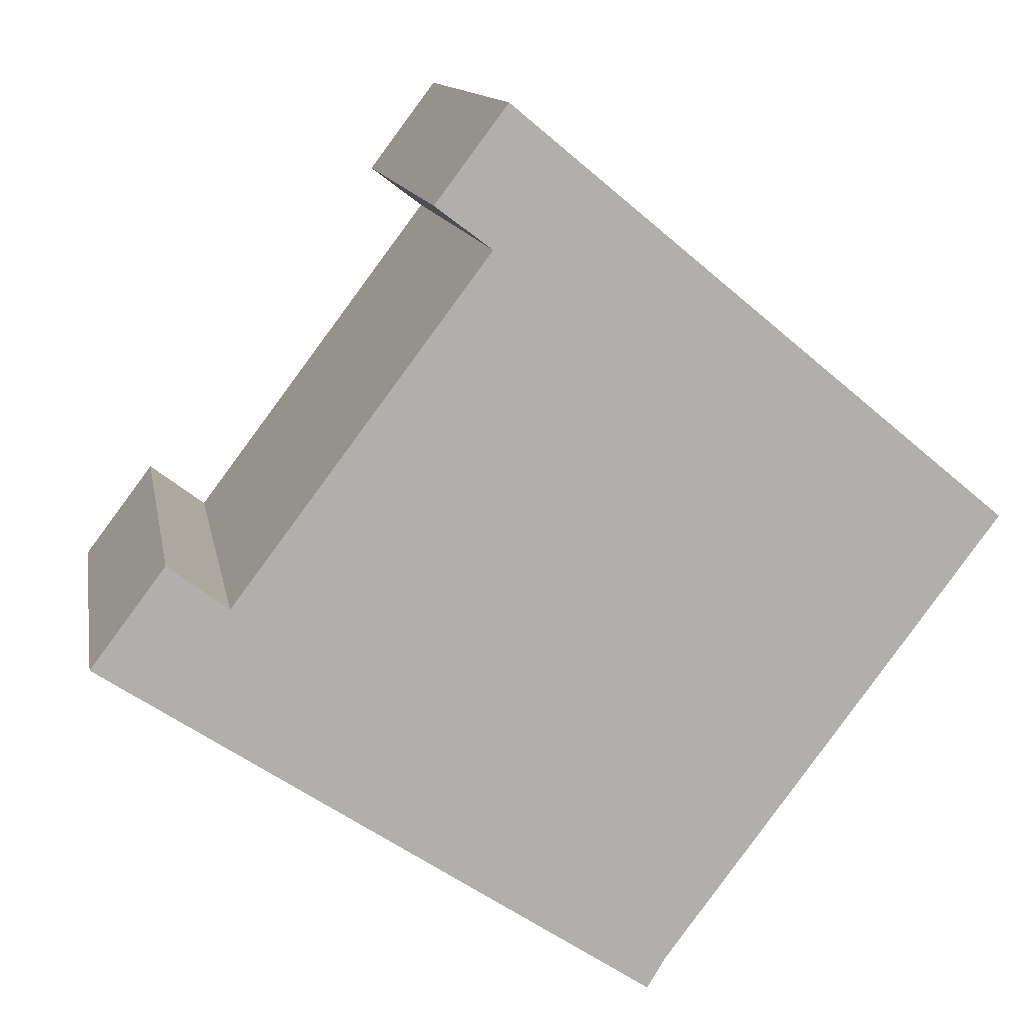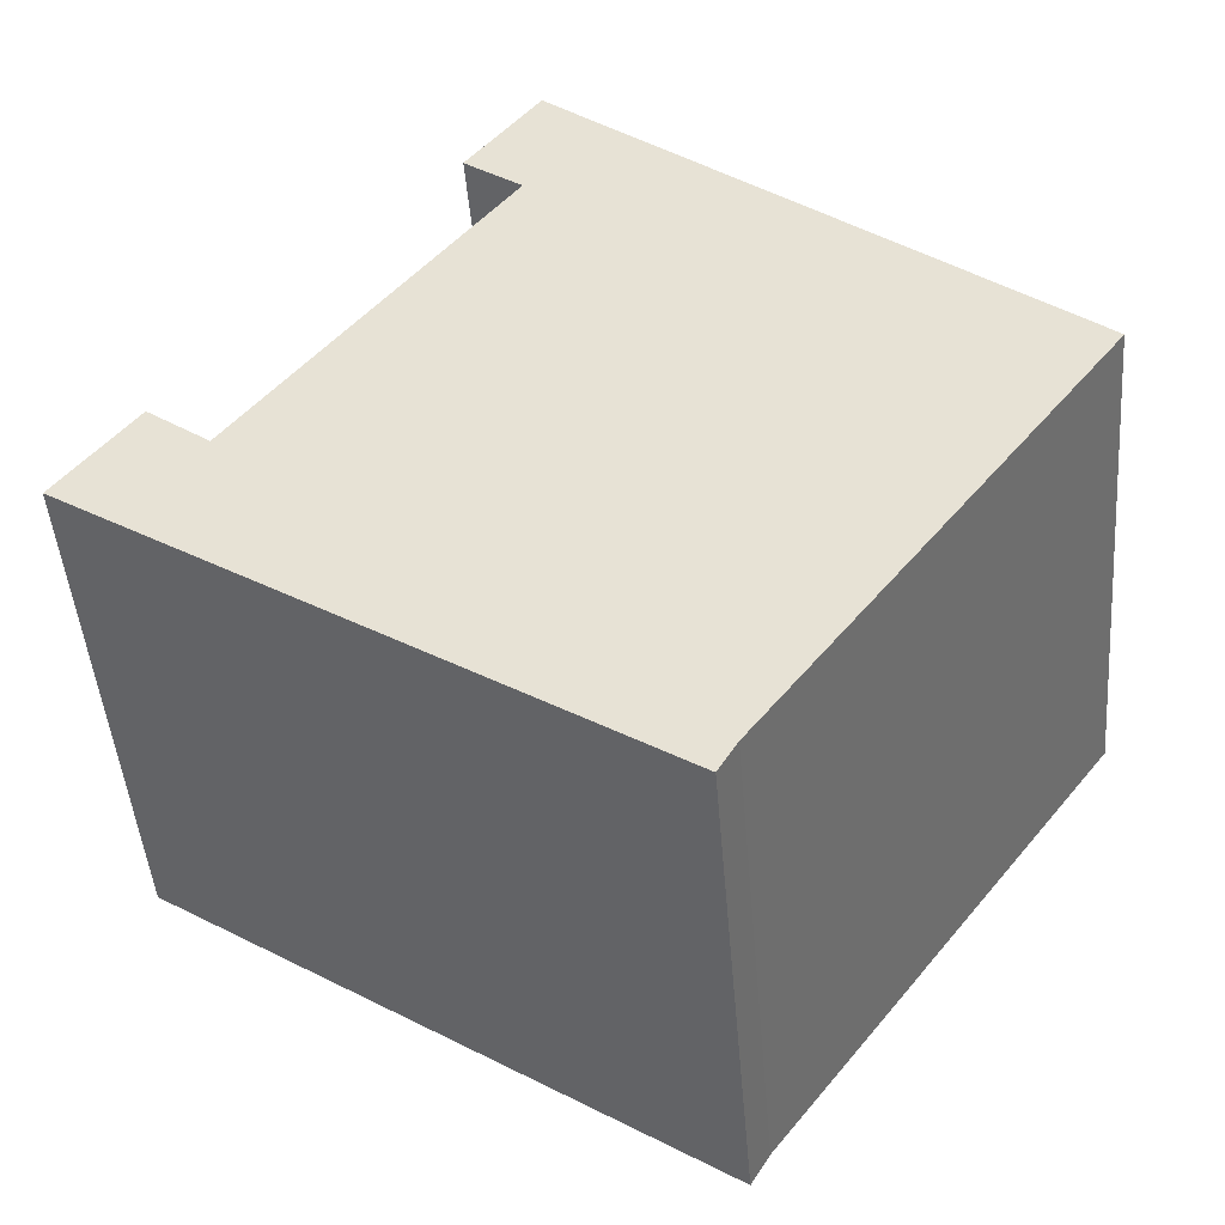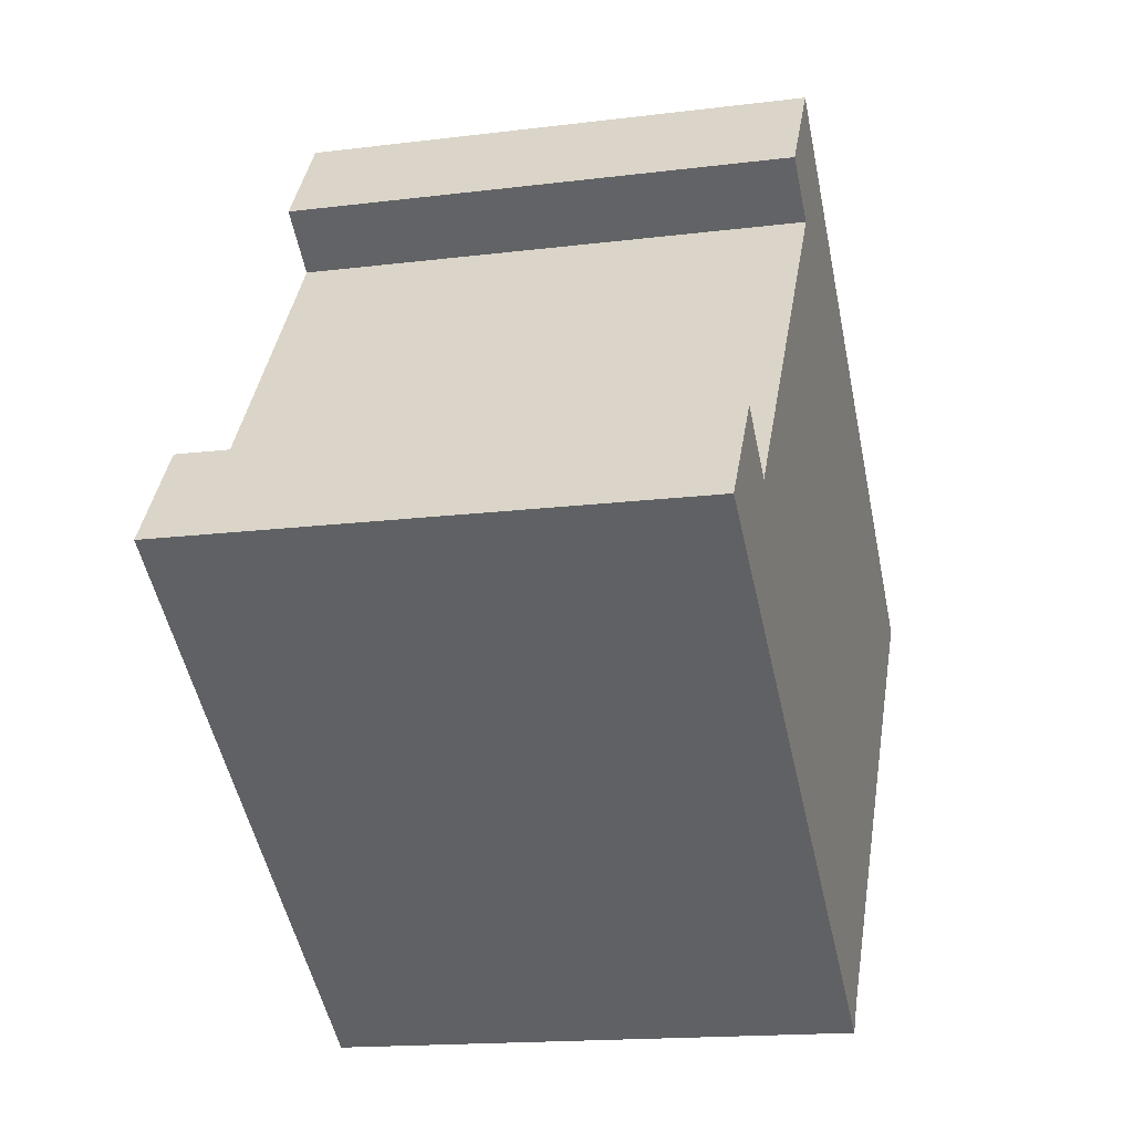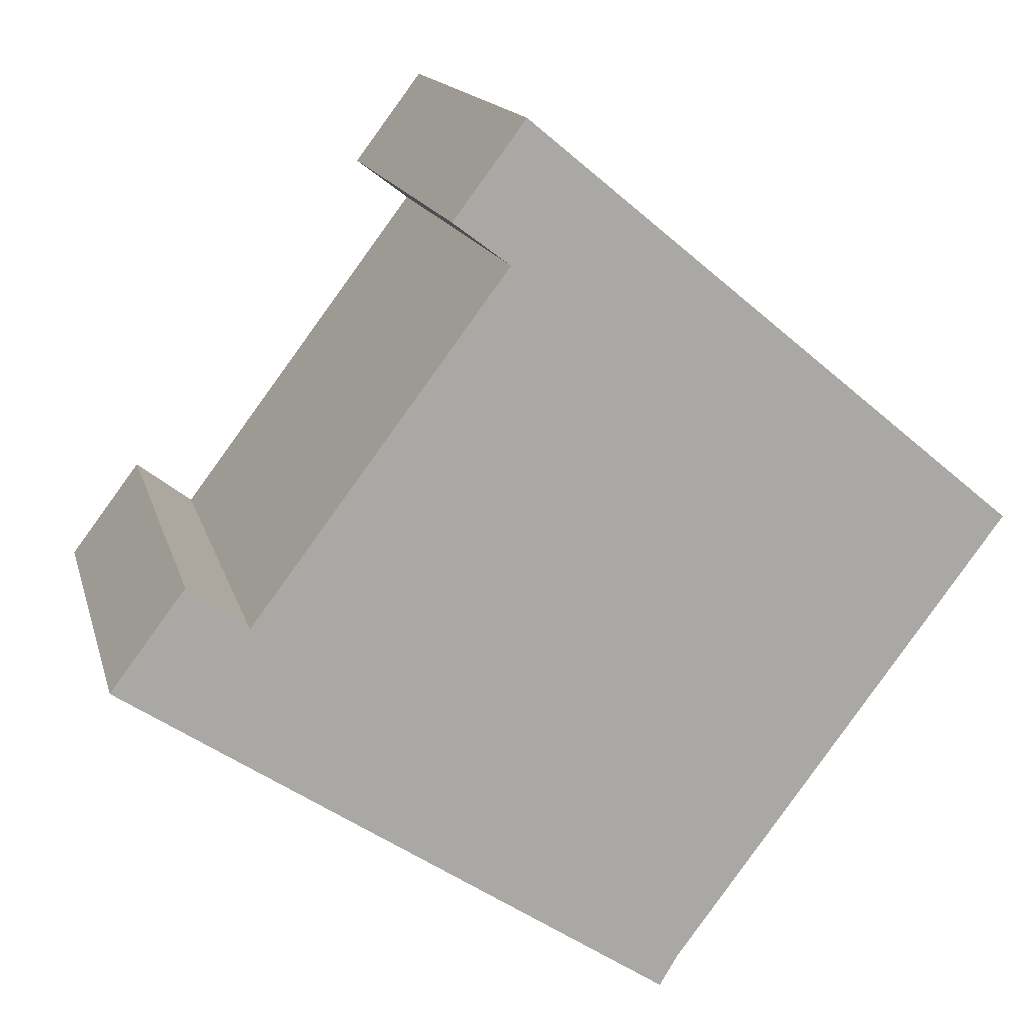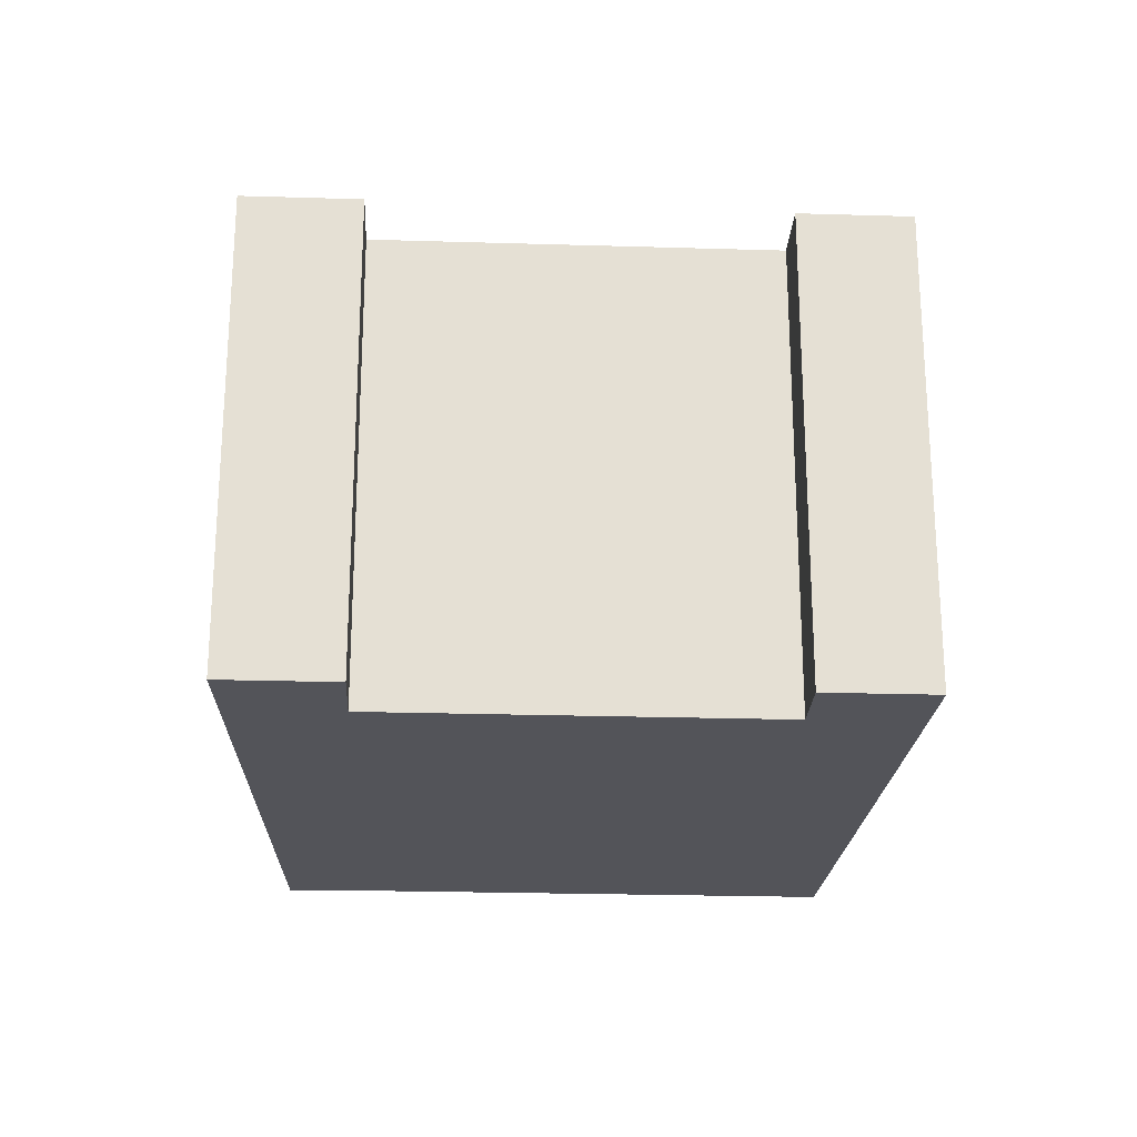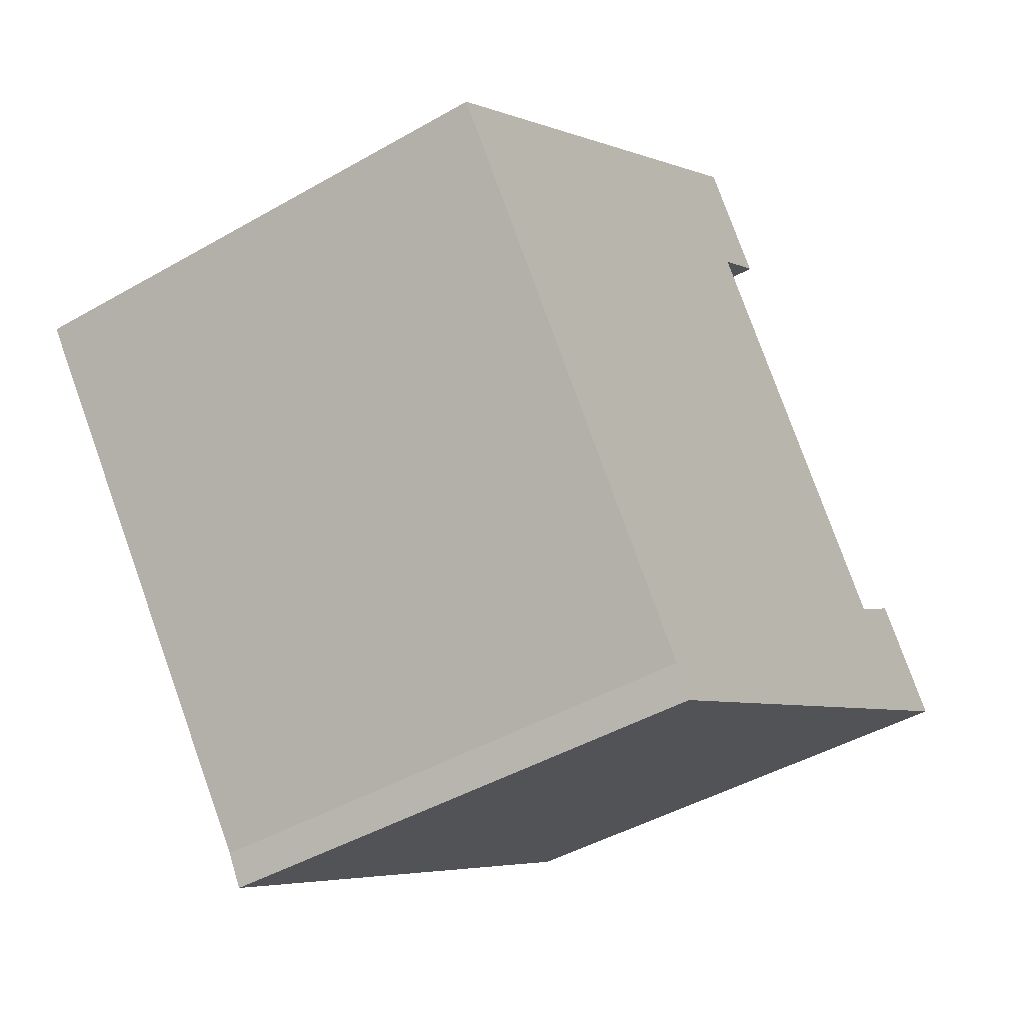
<metadata>
{"format":"obj","ext":"obj","renderer":"f3d","projection":"perspective","resolution":1024,"background":"white","views":[{"elev":12.0,"azim":-9.8,"up":"+Z"},{"elev":-46.7,"azim":4.7,"up":"+Z"},{"elev":-16.1,"azim":-75.4,"up":"+Z"},{"elev":14.8,"azim":-13.5,"up":"+Z"},{"elev":-23.9,"azim":-55.9,"up":"+Y"},{"elev":-44.1,"azim":124.0,"up":"+Z"}]}
</metadata>
<code>
v  15.72 13.11 9.381
v  10.03 13.11 13.13
v  10.48 13.11 13.73
v  8.627 13.11 11.27
v  10.09 13.11 10.17
v  3.479 13.11 1.393
v  1.272 13.11 1.689
v  1.929 13.11 2.561
v  0 13.11 8.026e-16
v  1.272 13.11 -0.838
v  14.17 13.11 -9.339
v  14.64 13.11 -8.553
v  16.36 13.11 -6.265
v  20.91 13.11 -0.223
v  23.37 13.11 3.043
v  1.929 -1.568e-16 2.561
v  3.479 -8.53e-17 1.393
v  10.48 -8.405e-16 13.73
v  23.37 -1.863e-16 3.043
v  15.72 -5.744e-16 9.381
v  10.09 -6.225e-16 10.17
v  8.627 -6.898e-16 11.27
v  10.03 -8.04e-16 13.13
v  1.272 -1.034e-16 1.689
v  0 0 0
v  14.17 5.718e-16 -9.339
v  1.272 5.131e-17 -0.838
v  16.36 3.836e-16 -6.265
v  14.64 5.237e-16 -8.553
v  20.91 1.365e-17 -0.223
g defaultobject
f 1 2 3
f 2 1 4
f 4 1 5
f 5 1 6
f 6 7 8
f 7 6 9
f 9 6 10
f 10 6 11
f 11 6 1
f 11 1 12
f 12 1 13
f 13 1 14
f 14 1 15
f 16 6 8
f 6 16 17
f 18 1 3
f 1 18 15
f 15 18 19
f 19 18 20
f 17 5 6
f 5 17 21
f 22 2 4
f 2 22 3
f 3 22 18
f 18 22 23
f 7 16 8
f 16 7 9
f 16 9 24
f 24 9 25
f 21 4 5
f 4 21 22
f 26 10 11
f 10 26 27
f 10 27 9
f 9 27 25
f 19 14 15
f 14 19 13
f 13 19 12
f 12 19 28
f 12 28 29
f 28 19 30
f 29 11 12
f 11 29 26
f 22 21 23
f 20 30 19
f 30 20 18
f 30 18 28
f 28 18 23
f 28 23 21
f 28 21 17
f 28 17 29
f 29 17 26
f 26 17 27
f 27 17 16
f 27 16 24
f 27 24 25

</code>
